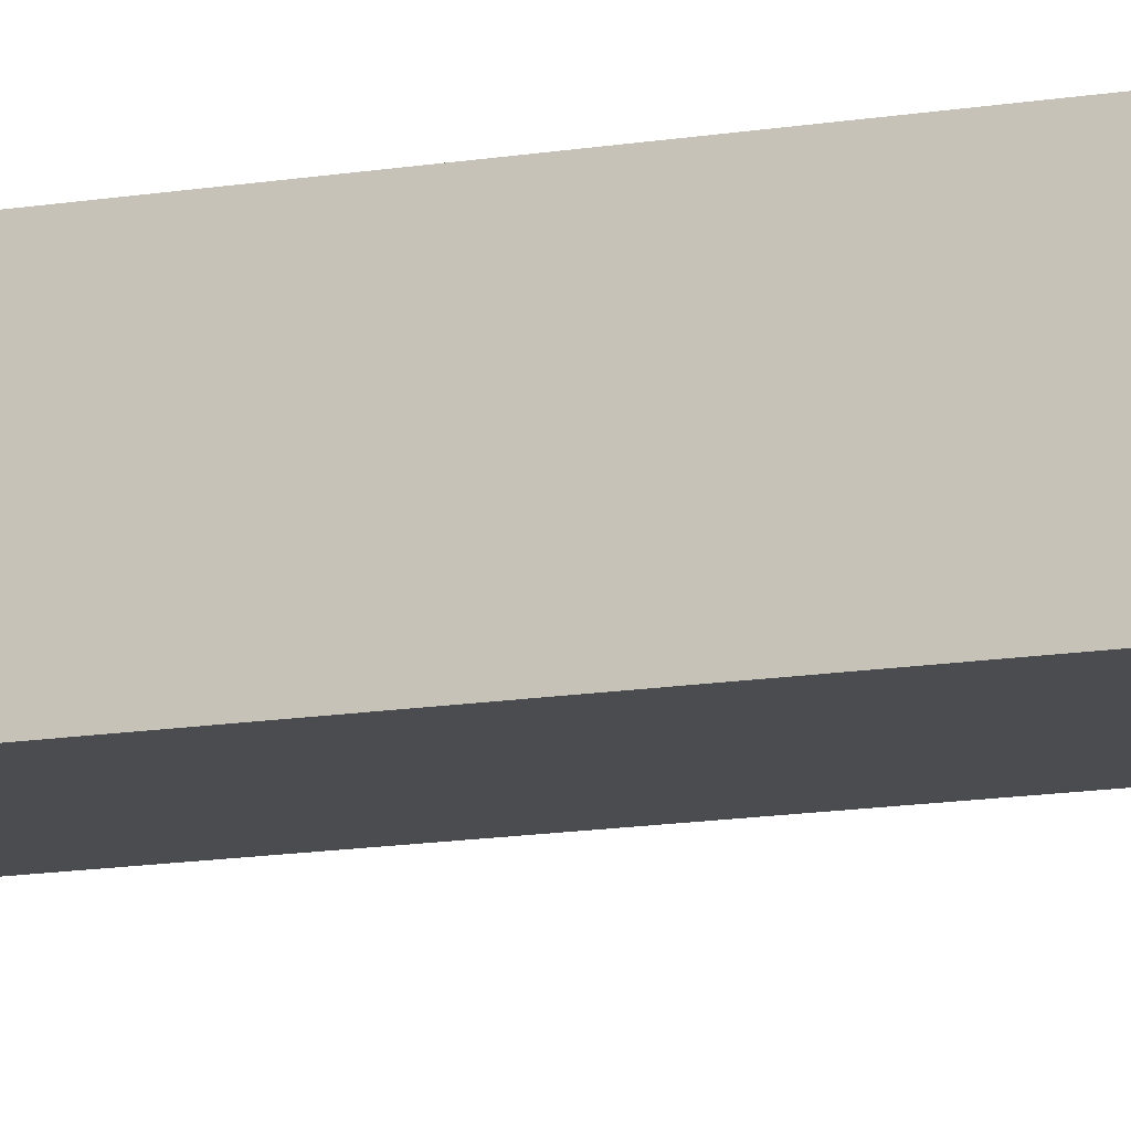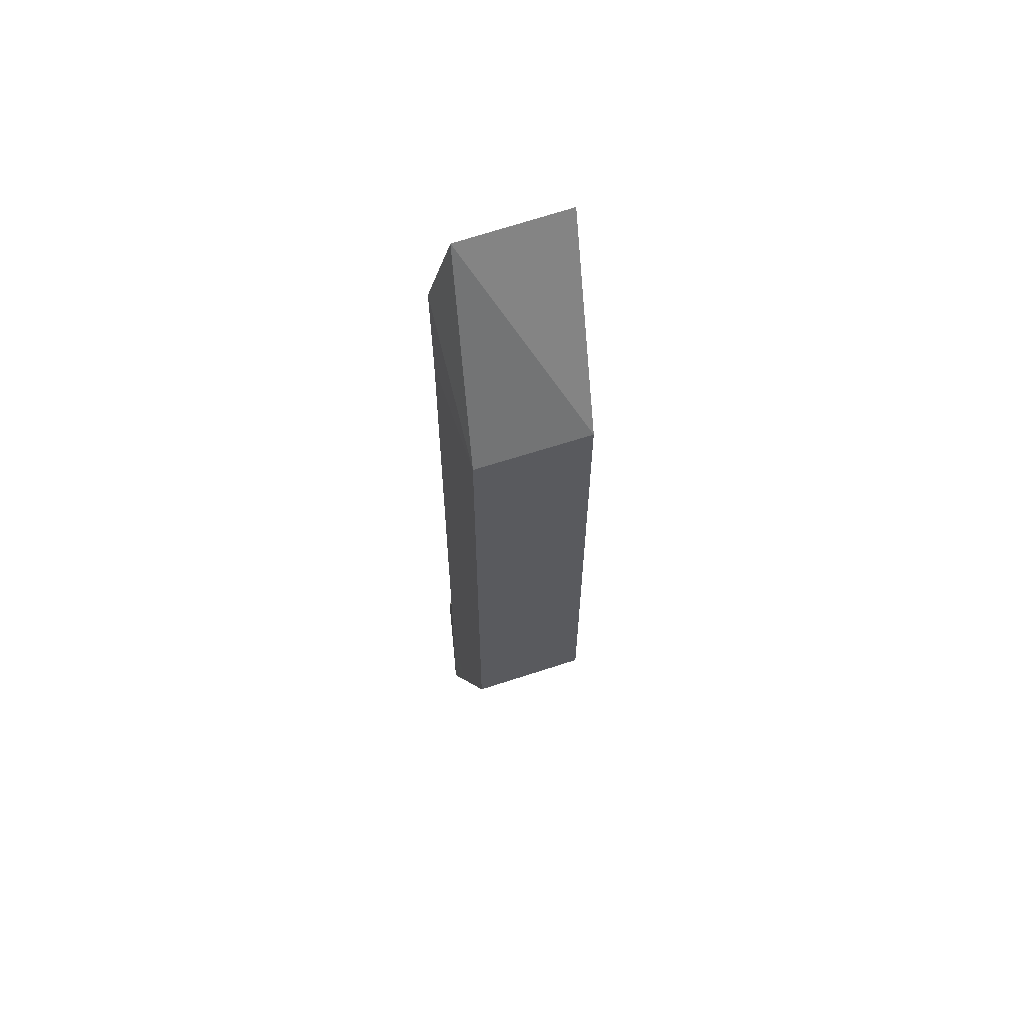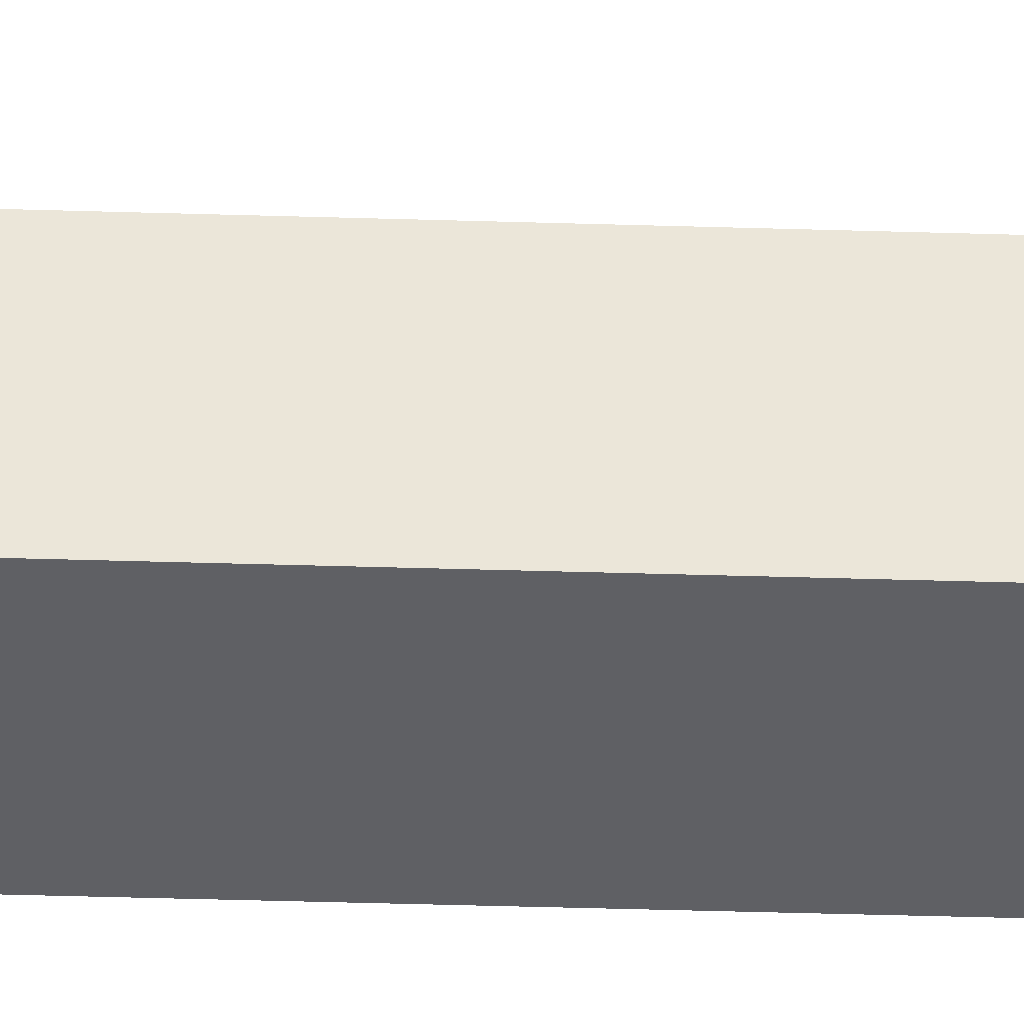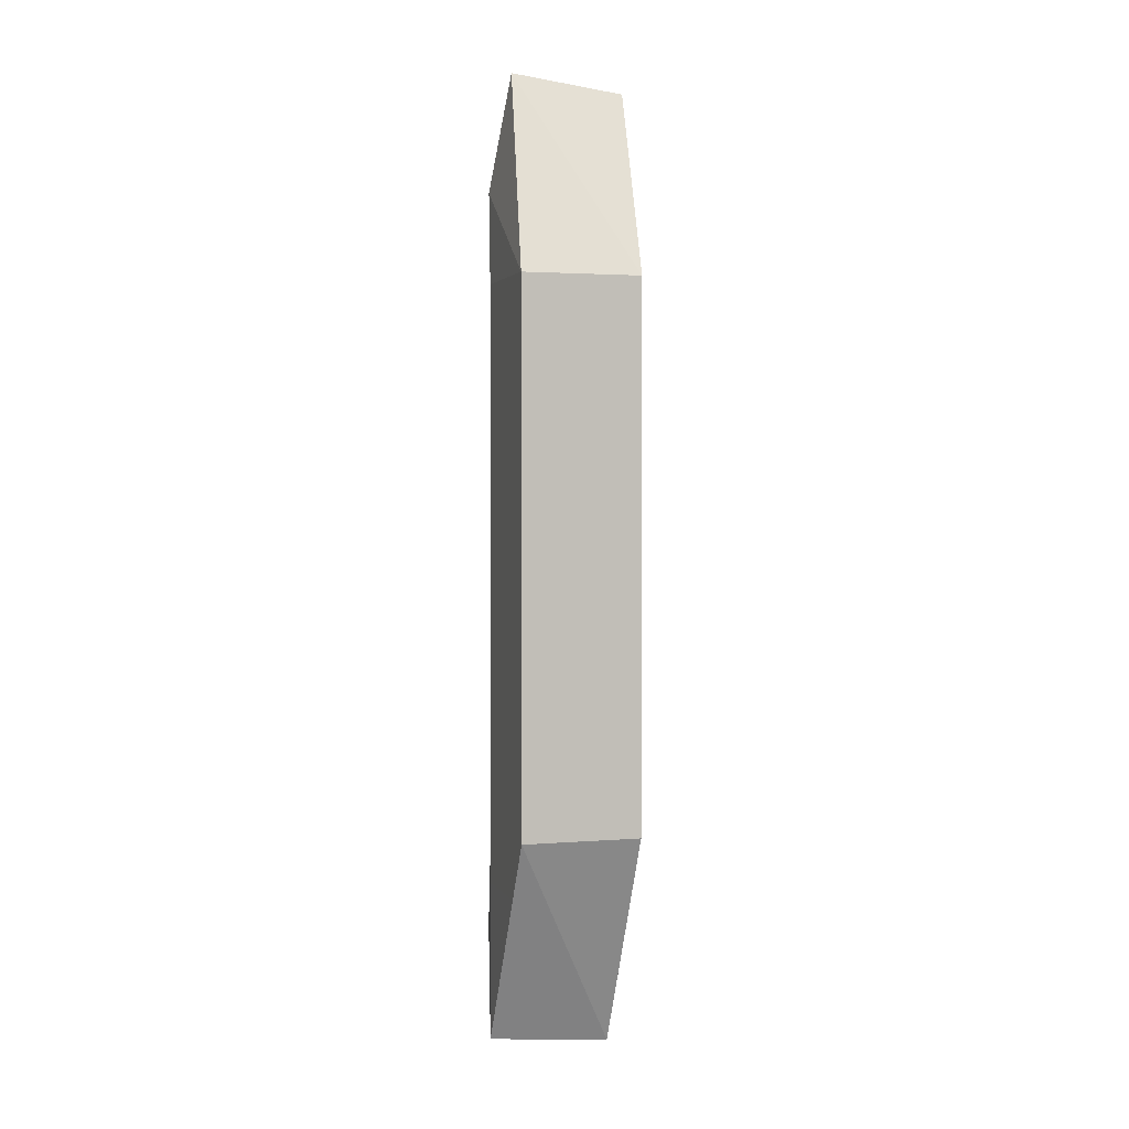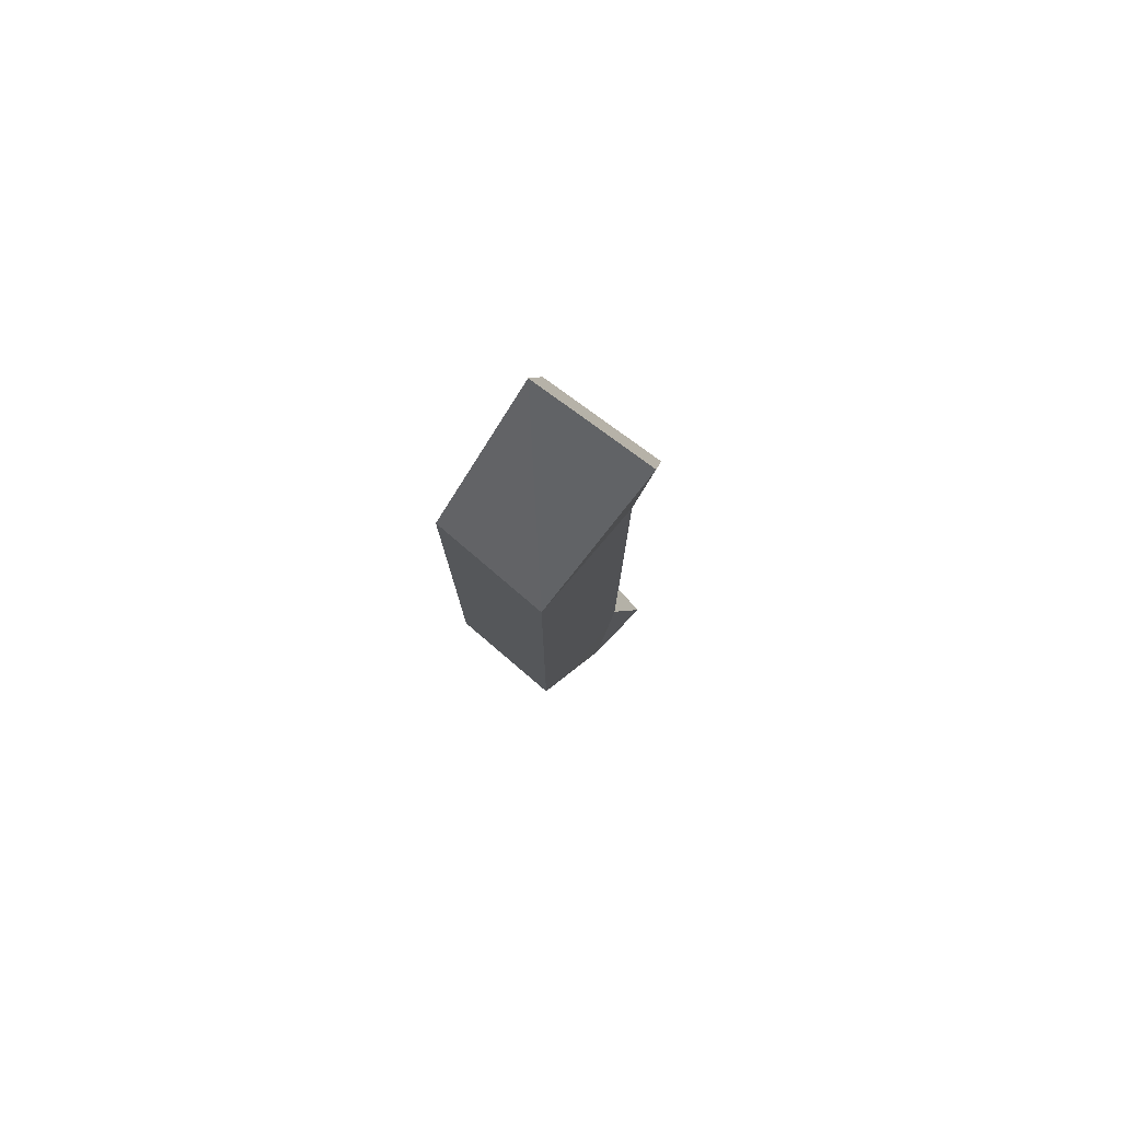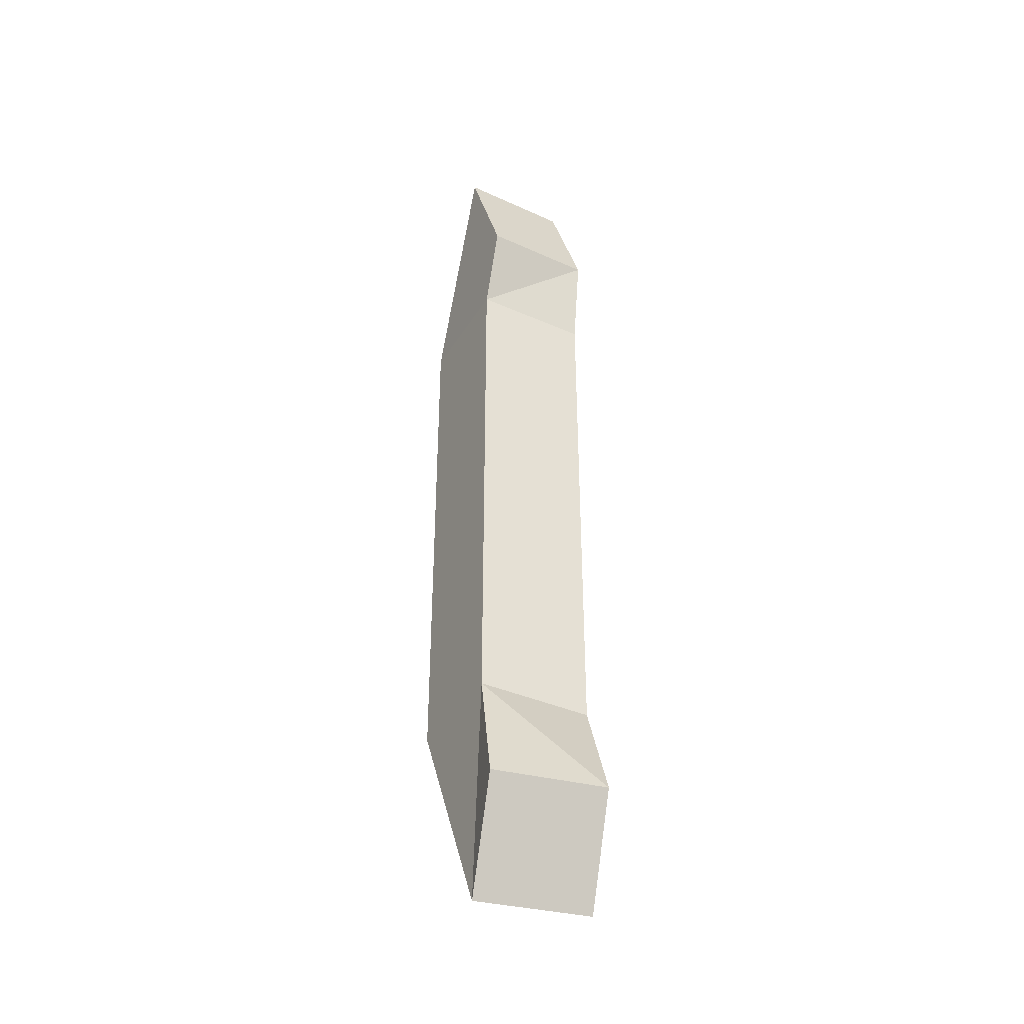
<metadata>
{"format":"obj","ext":"obj","renderer":"f3d","projection":"perspective","resolution":1024,"background":"white","views":[{"elev":-14.8,"azim":109.2,"up":"+Z"},{"elev":62.2,"azim":71.4,"up":"+Y"},{"elev":-44.4,"azim":-92.0,"up":"+Z"},{"elev":2.3,"azim":73.8,"up":"+Y"},{"elev":79.0,"azim":130.5,"up":"+Y"},{"elev":-39.5,"azim":-118.6,"up":"+Y"}]}
</metadata>
<code>
g mesh1324040587
v 0.006947 -0.06285 0.009482
v 0.01571 -0.04384 -0.008786
v 0.01571 -0.04384 0.01121
v 0.01808 0.08137 0.00814
v 0.03571 0.04672 -0.008786
v 0.03571 0.04672 0.01121
v 0.01259 0.0623 0.01064
v 0.03571 0.04672 0.01121
v 0.01571 0.04672 0.01121
v 0.01259 0.0623 0.01064
v 0.01571 0.04672 0.01121
v 0.01571 0.04672 -0.008786
v 0.01259 0.0623 0.01064
v 0.01571 0.04672 -0.008786
v 0.01071 0.06024 -0.009164
v 0.03571 0.04672 -0.008786
v 0.01808 0.08137 0.00814
v 0.0162 0.07931 -0.01167
v 0.03571 0.04672 0.01121
v 0.01259 0.0623 0.01064
v 0.01808 0.08137 0.00814
v 0.01899 -0.0813 -0.008254
v 0.03571 -0.04384 0.01121
v 0.03571 -0.04384 -0.008786
v 0.01571 -0.04384 -0.008786
v 0.006947 -0.06285 0.009482
v 0.009529 -0.0638 -0.01033
v 0.01899 -0.0813 -0.008254
v 0.01571 -0.04384 -0.008786
v 0.009529 -0.0638 -0.01033
v 0.01571 -0.04384 0.01121
v 0.0164 -0.08035 0.01156
v 0.006947 -0.06285 0.009482
v 0.03571 -0.04384 0.01121
v 0.01899 -0.0813 -0.008254
v 0.0164 -0.08035 0.01156
v 0.01571 0.04672 -0.008786
v 0.03571 -0.04384 -0.008786
v 0.03571 0.04672 -0.008786
v 0.01571 -0.04384 -0.008786
v 0.01899 -0.0813 -0.008254
v 0.03571 -0.04384 0.01121
v 0.01571 0.04672 0.01121
v 0.03571 0.04672 0.01121
v 0.01571 -0.04384 0.01121
v 0.0164 -0.08035 0.01156
v 0.01071 0.06024 -0.009164
v 0.01571 0.04672 -0.008786
v 0.03571 0.04672 -0.008786
v 0.0162 0.07931 -0.01167
v 0.01571 -0.04384 0.01121
v 0.01571 -0.04384 -0.008786
v 0.01571 0.04672 -0.008786
v 0.01571 0.04672 0.01121
v 0.03571 0.04672 -0.008786
v 0.03571 -0.04384 -0.008786
v 0.03571 -0.04384 0.01121
v 0.03571 0.04672 0.01121
v 0.01259 0.0623 0.01064
v 0.01071 0.06024 -0.009164
v 0.0162 0.07931 -0.01167
v 0.01808 0.08137 0.00814
v 0.01899 -0.0813 -0.008254
v 0.009529 -0.0638 -0.01033
v 0.006947 -0.06285 0.009482
v 0.0164 -0.08035 0.01156
g mesh1324040587_0
f 3 2 1
f 6 5 4
f 9 8 7
f 12 11 10
f 15 14 13
f 18 17 16
f 21 20 19
f 24 23 22
f 27 26 25
f 30 29 28
f 33 32 31
f 36 35 34
f 39 38 37
f 38 40 37
f 40 38 41
f 44 43 42
f 43 45 42
f 42 45 46
f 49 48 47
f 50 49 47
f 53 52 51
f 54 53 51
f 57 56 55
f 58 57 55
f 61 60 59
f 62 61 59
f 65 64 63
f 66 65 63

</code>
